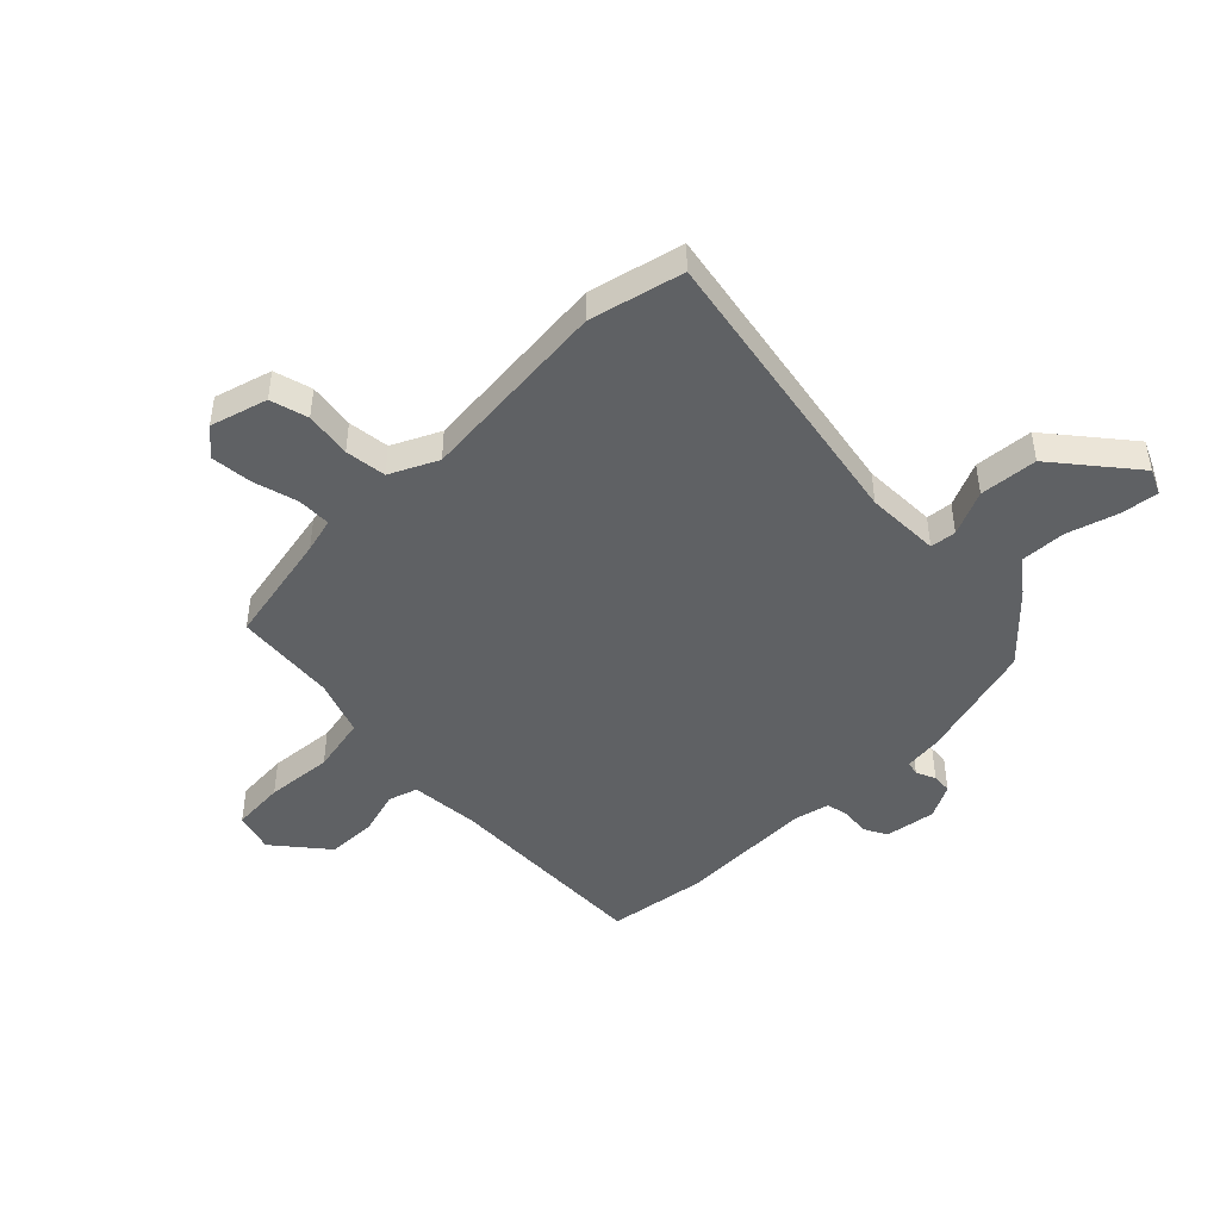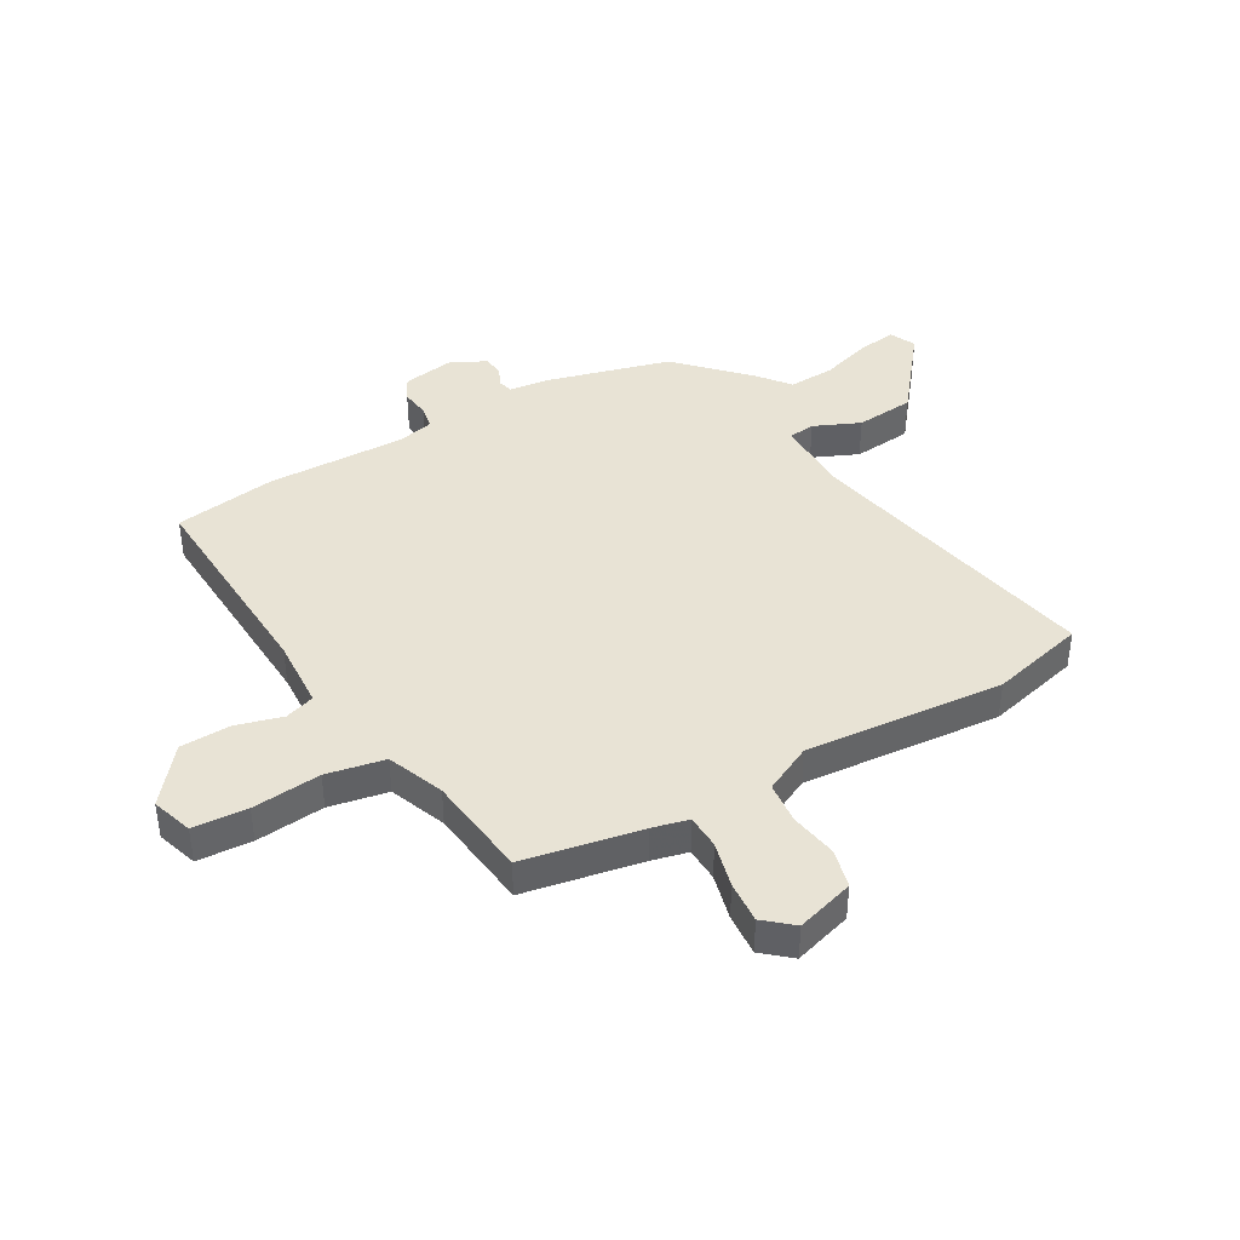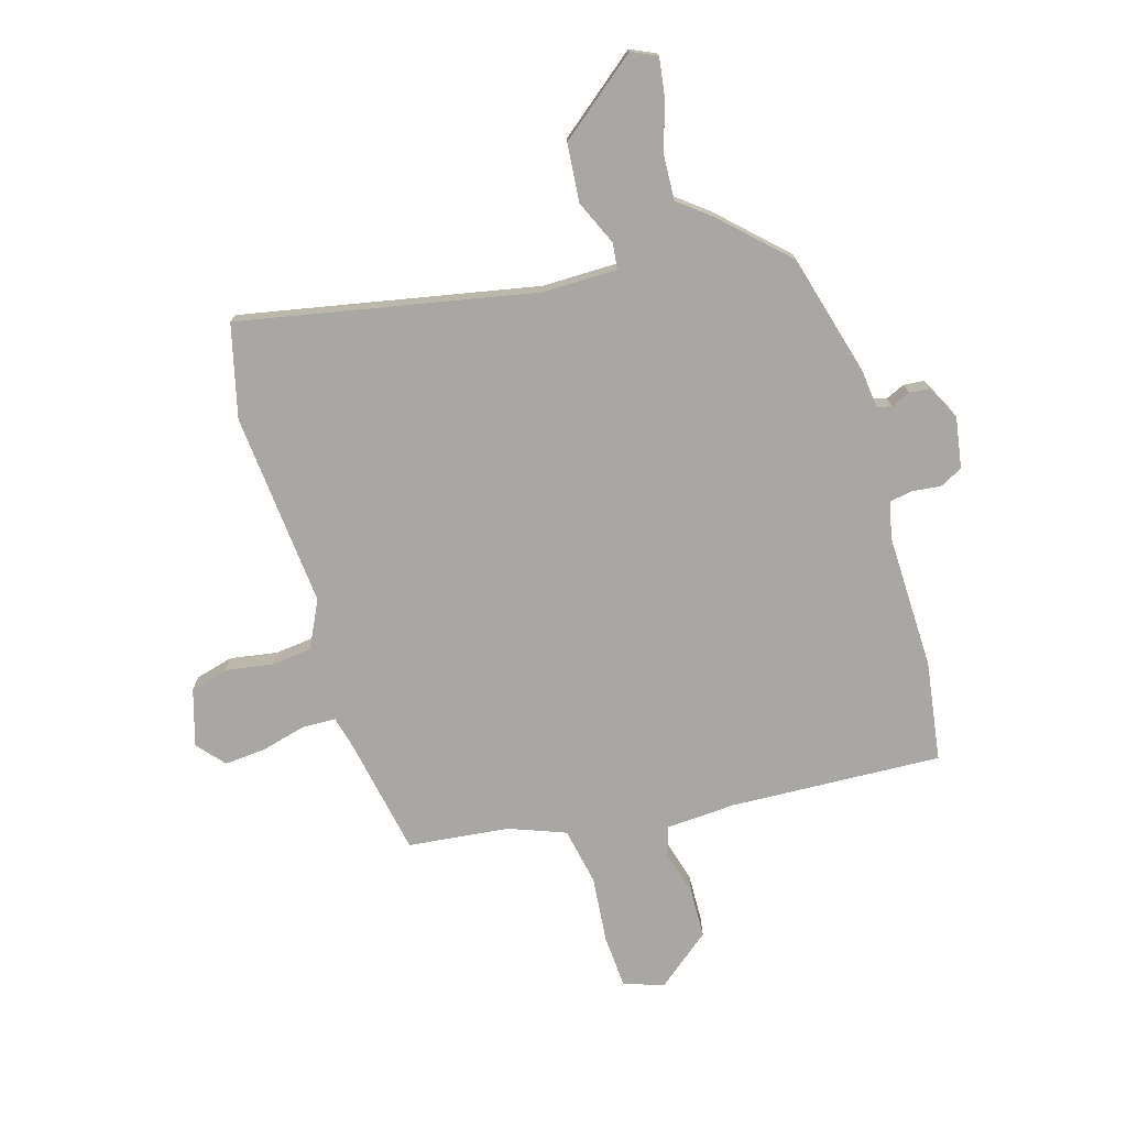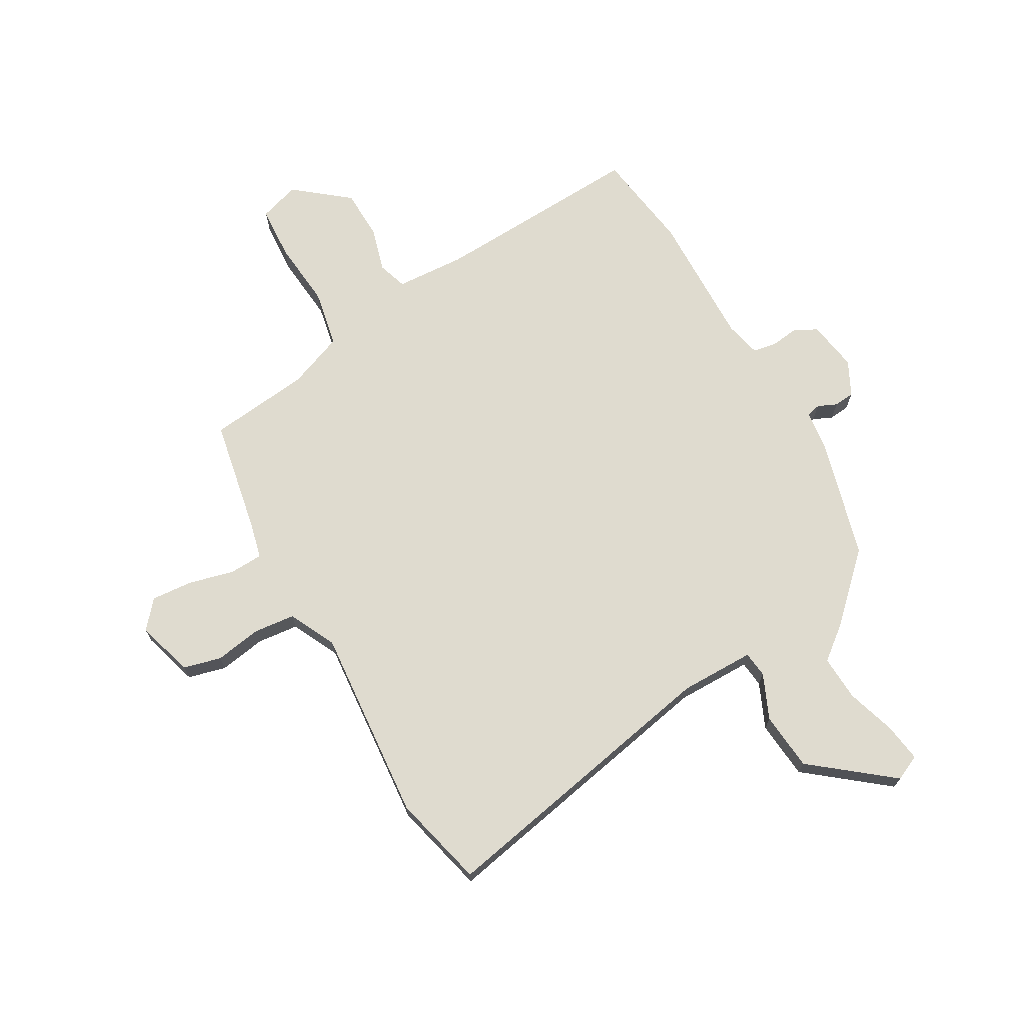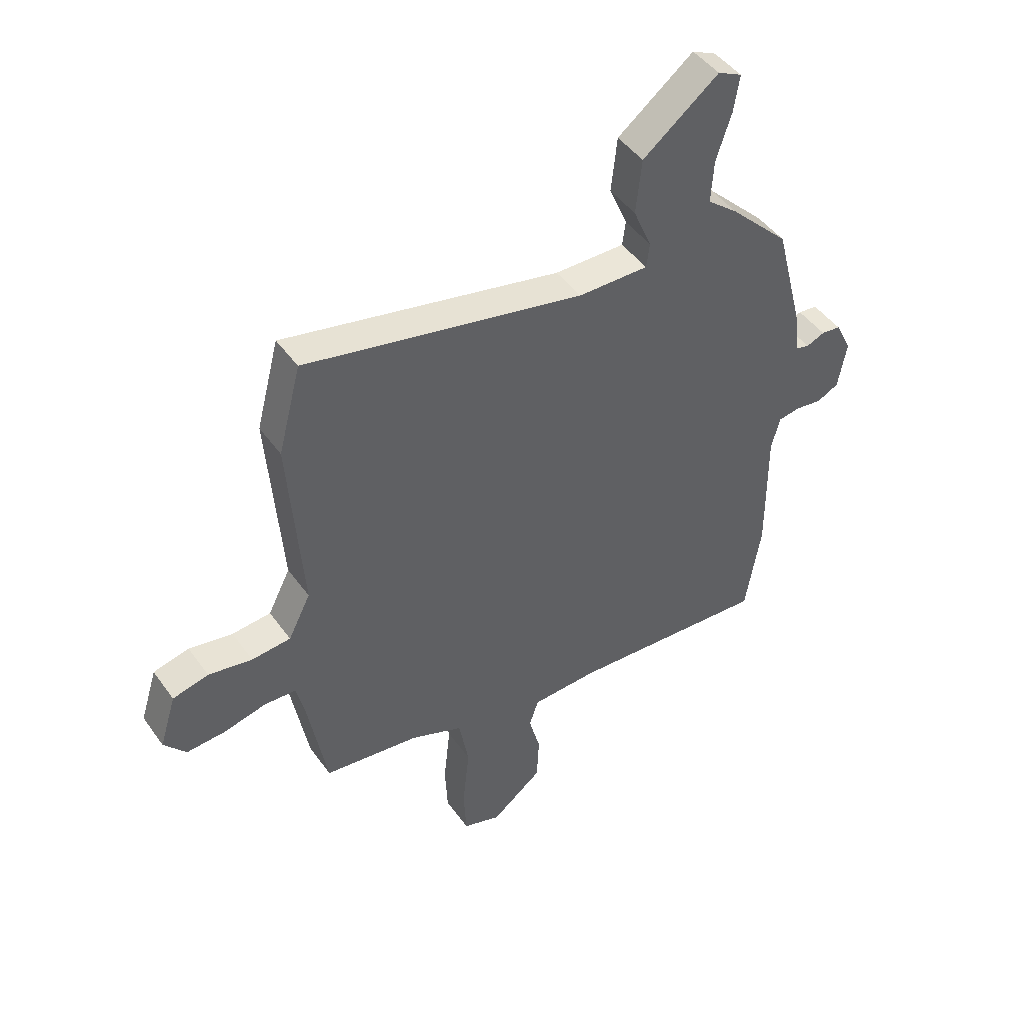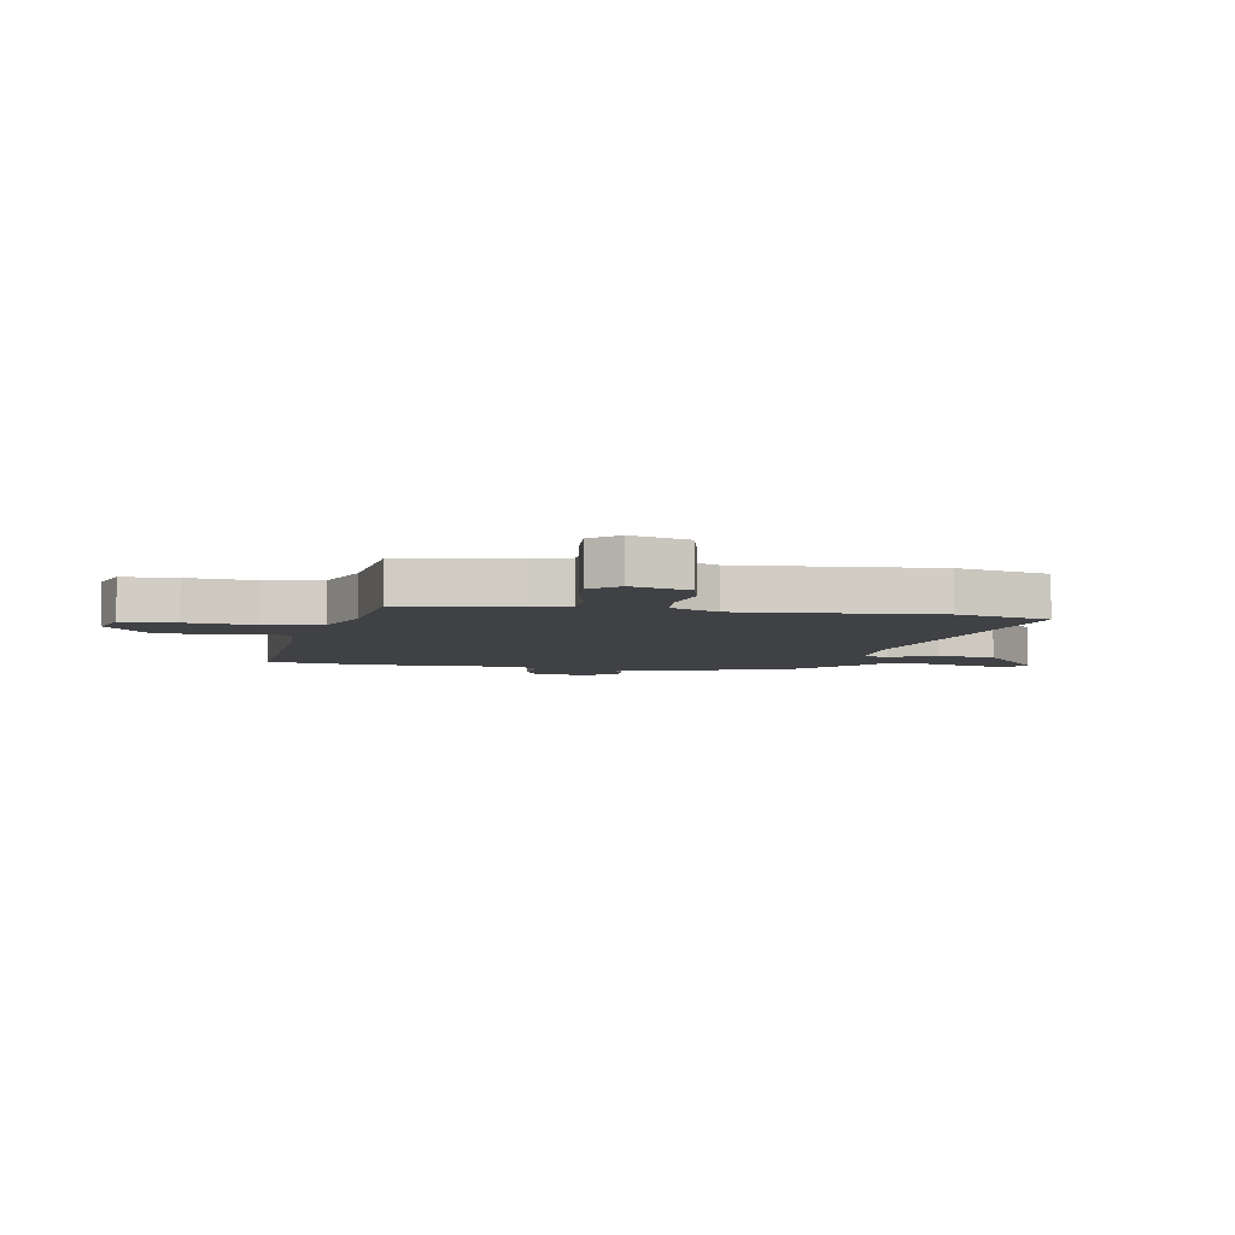
<metadata>
{"format":"obj","ext":"obj","renderer":"f3d","projection":"perspective","resolution":1024,"background":"white","views":[{"elev":-45.9,"azim":-44.0,"up":"+Y"},{"elev":41.0,"azim":-119.3,"up":"+Y"},{"elev":-74.4,"azim":17.3,"up":"+Y"},{"elev":70.4,"azim":-29.0,"up":"+Y"},{"elev":46.1,"azim":-33.5,"up":"+Z"},{"elev":-5.9,"azim":-100.0,"up":"+Y"}]}
</metadata>
<code>
v -0.522 0.07 0.415
v -0.478 0.07 0.583
v 0.056 0.07 0.471
v 0.191 0.07 0.47
v 0.197 0.07 0.517
v 0.162 0.07 0.599
v 0.173 0.07 0.704
v 0.318 0.07 0.817
v 0.364 0.07 0.795
v 0.353 0.07 0.725
v 0.324 0.07 0.636
v 0.319 0.07 0.554
v 0.377 0.07 0.507
v 0.491 0.07 0.394
v 0.548 0.07 0.173
v 0.555 0.07 0.103
v 0.581 0.07 0.096
v 0.616 0.07 0.111
v 0.653 0.07 0.107
v 0.684 0.07 0.044
v 0.668 0.07 -0.048
v 0.626 0.07 -0.069
v 0.575 0.07 -0.062
v 0.533 0.07 -0.069
v 0.517 0.07 -0.134
v 0.519 0.07 -0.381
v 0.49 0.07 -0.562
v 0.106 0.07 -0.539
v -0.02 0.07 -0.545
v -0.038 0.07 -0.598
v -0.016 0.07 -0.68
v -0.02 0.07 -0.77
v -0.118 0.07 -0.847
v -0.191 0.07 -0.823
v -0.196 0.07 -0.726
v -0.183 0.07 -0.604
v -0.202 0.07 -0.5
v -0.303 0.07 -0.46
v -0.487 0.07 -0.437
v -0.524 0.07 -0.227
v -0.539 0.07 -0.163
v -0.6 0.07 -0.16
v -0.682 0.07 -0.18
v -0.757 0.07 -0.185
v -0.799 0.07 -0.135
v -0.767 0.07 -0.032
v -0.698 0.07 -0.015
v -0.614 0.07 -0.03
v -0.539 0.07 -0.023
v -0.496 0.07 0.062
v -0.522 0 0.415
v -0.478 0 0.583
v 0.056 0 0.471
v 0.191 0 0.47
v 0.197 0 0.517
v 0.162 0 0.599
v 0.173 0 0.704
v 0.318 0 0.817
v 0.364 0 0.795
v 0.353 0 0.725
v 0.324 0 0.636
v 0.319 0 0.554
v 0.377 0 0.507
v 0.491 0 0.394
v 0.548 0 0.173
v 0.555 0 0.103
v 0.581 0 0.096
v 0.616 0 0.111
v 0.653 0 0.107
v 0.684 0 0.044
v 0.668 0 -0.048
v 0.626 0 -0.069
v 0.575 0 -0.062
v 0.533 0 -0.069
v 0.517 0 -0.134
v 0.519 0 -0.381
v 0.49 0 -0.562
v 0.106 0 -0.539
v -0.02 0 -0.545
v -0.038 0 -0.598
v -0.016 0 -0.68
v -0.02 0 -0.77
v -0.118 0 -0.847
v -0.191 0 -0.823
v -0.196 0 -0.726
v -0.183 0 -0.604
v -0.202 0 -0.5
v -0.303 0 -0.46
v -0.487 0 -0.437
v -0.524 0 -0.227
v -0.539 0 -0.163
v -0.6 0 -0.16
v -0.682 0 -0.18
v -0.757 0 -0.185
v -0.799 0 -0.135
v -0.767 0 -0.032
v -0.698 0 -0.015
v -0.614 0 -0.03
v -0.539 0 -0.023
v -0.496 0 0.062
f 45 46 47 48
f 45 48 49
f 42 43 44 45
f 41 42 45 49
f 40 41 49 50
f 38 39 40 50
f 33 34 35 36
f 33 36 37
f 30 31 32 33
f 30 33 37
f 29 30 37
f 28 29 37 38
f 25 26 27 28
f 24 25 28 38
f 20 21 22 23
f 20 23 24
f 17 18 19 20
f 16 17 20 24
f 12 13 14 15
f 12 15 16 24
f 8 9 10 11
f 8 11 12
f 5 6 7 8
f 4 5 8 12
f 50 1 2 3
f 50 3 4
f 38 50 4
f 4 12 24 38
f 98 97 96 95
f 99 98 95
f 95 94 93 92
f 99 95 92 91
f 100 99 91 90
f 100 90 89 88
f 86 85 84 83
f 87 86 83
f 83 82 81 80
f 87 83 80
f 87 80 79
f 88 87 79 78
f 78 77 76 75
f 88 78 75 74
f 73 72 71 70
f 74 73 70
f 70 69 68 67
f 74 70 67 66
f 65 64 63 62
f 74 66 65 62
f 61 60 59 58
f 62 61 58
f 58 57 56 55
f 62 58 55 54
f 53 52 51 100
f 54 53 100
f 54 100 88
f 88 74 62 54
f 1 51 52 2
f 2 52 53 3
f 3 53 54 4
f 4 54 55 5
f 5 55 56 6
f 6 56 57 7
f 7 57 58 8
f 8 58 59 9
f 9 59 60 10
f 10 60 61 11
f 11 61 62 12
f 12 62 63 13
f 13 63 64 14
f 14 64 65 15
f 15 65 66 16
f 16 66 67 17
f 17 67 68 18
f 18 68 69 19
f 19 69 70 20
f 20 70 71 21
f 21 71 72 22
f 22 72 73 23
f 23 73 74 24
f 24 74 75 25
f 25 75 76 26
f 26 76 77 27
f 27 77 78 28
f 28 78 79 29
f 29 79 80 30
f 30 80 81 31
f 31 81 82 32
f 32 82 83 33
f 33 83 84 34
f 34 84 85 35
f 35 85 86 36
f 36 86 87 37
f 37 87 88 38
f 38 88 89 39
f 39 89 90 40
f 40 90 91 41
f 41 91 92 42
f 42 92 93 43
f 43 93 94 44
f 44 94 95 45
f 45 95 96 46
f 46 96 97 47
f 47 97 98 48
f 48 98 99 49
f 49 99 100 50
f 50 100 51 1

</code>
